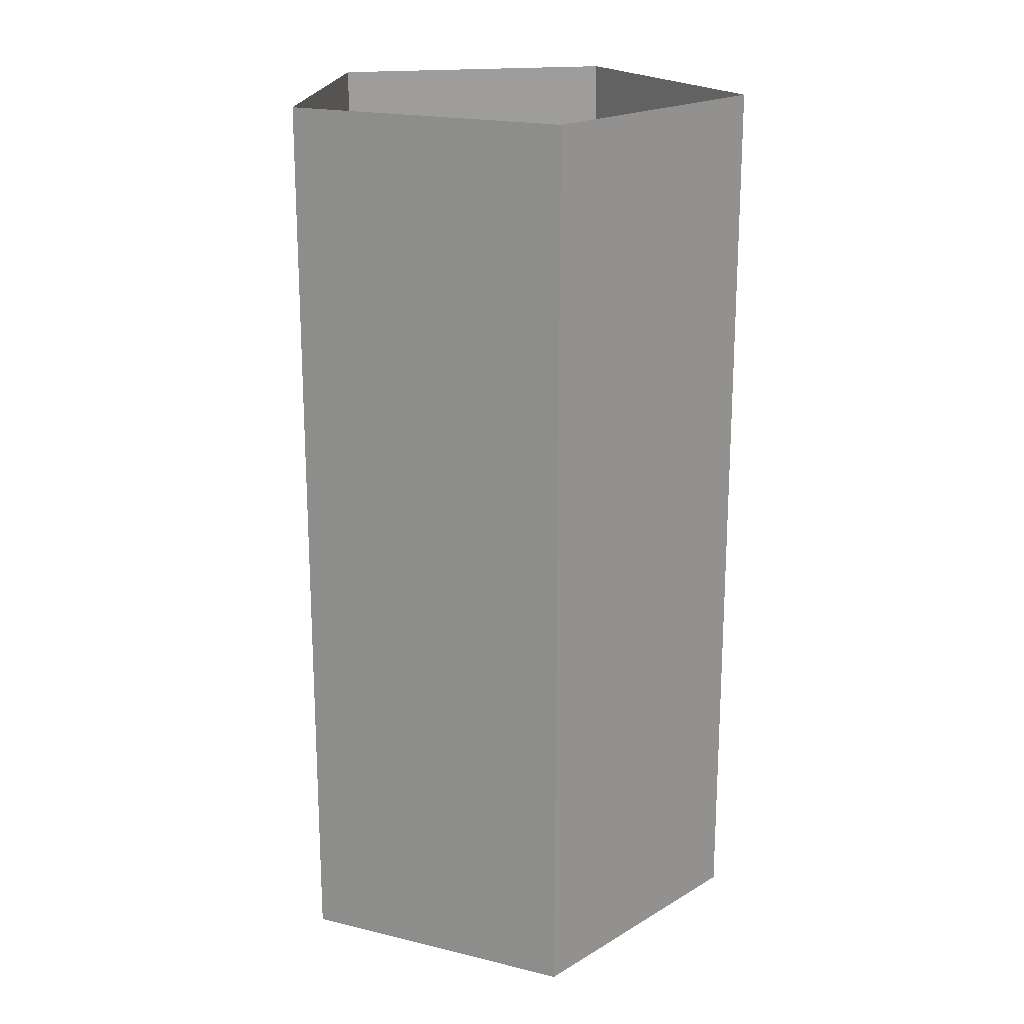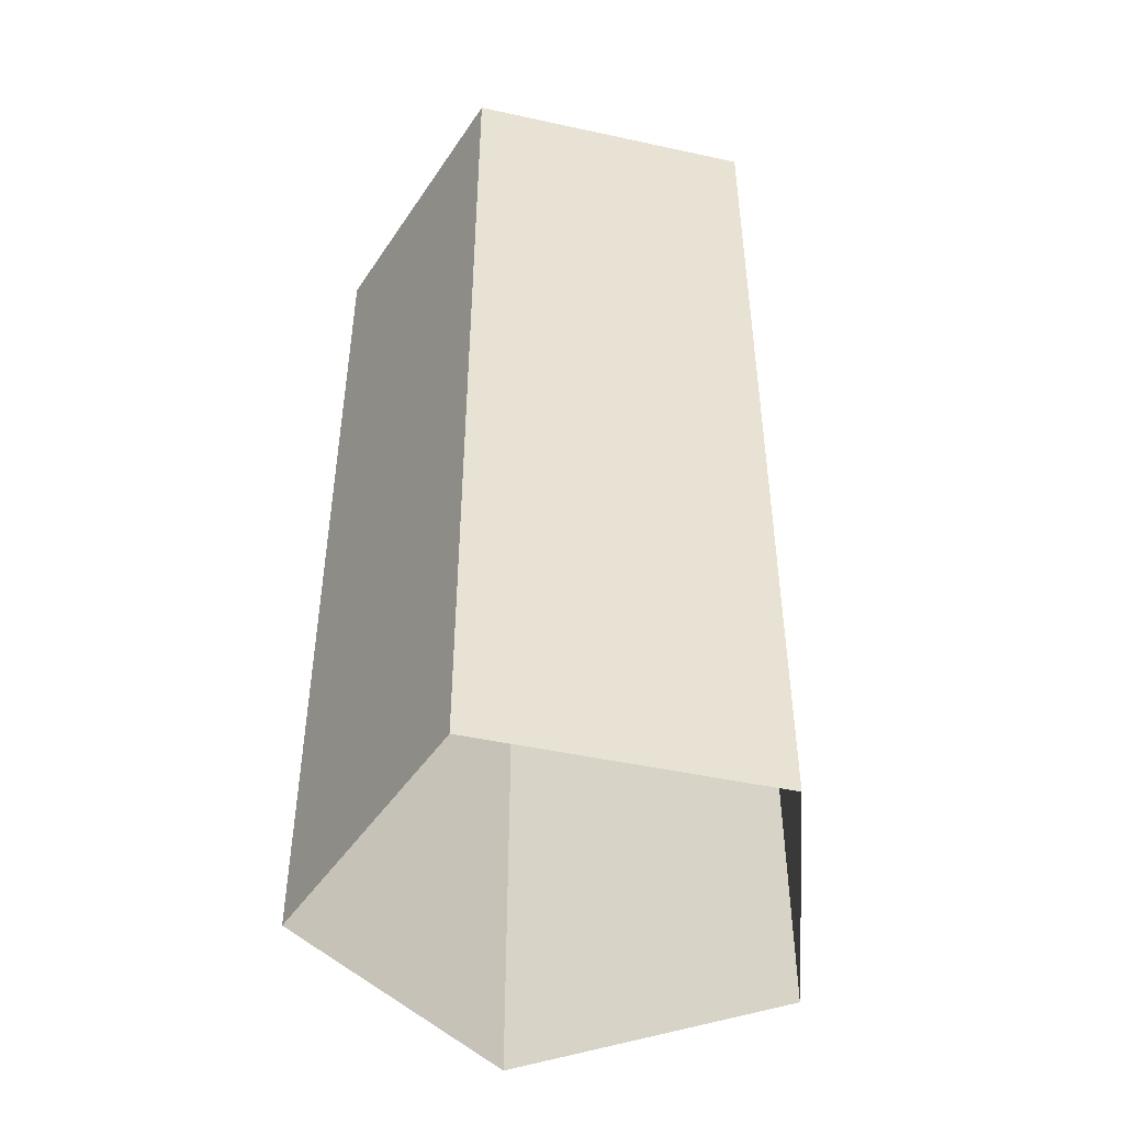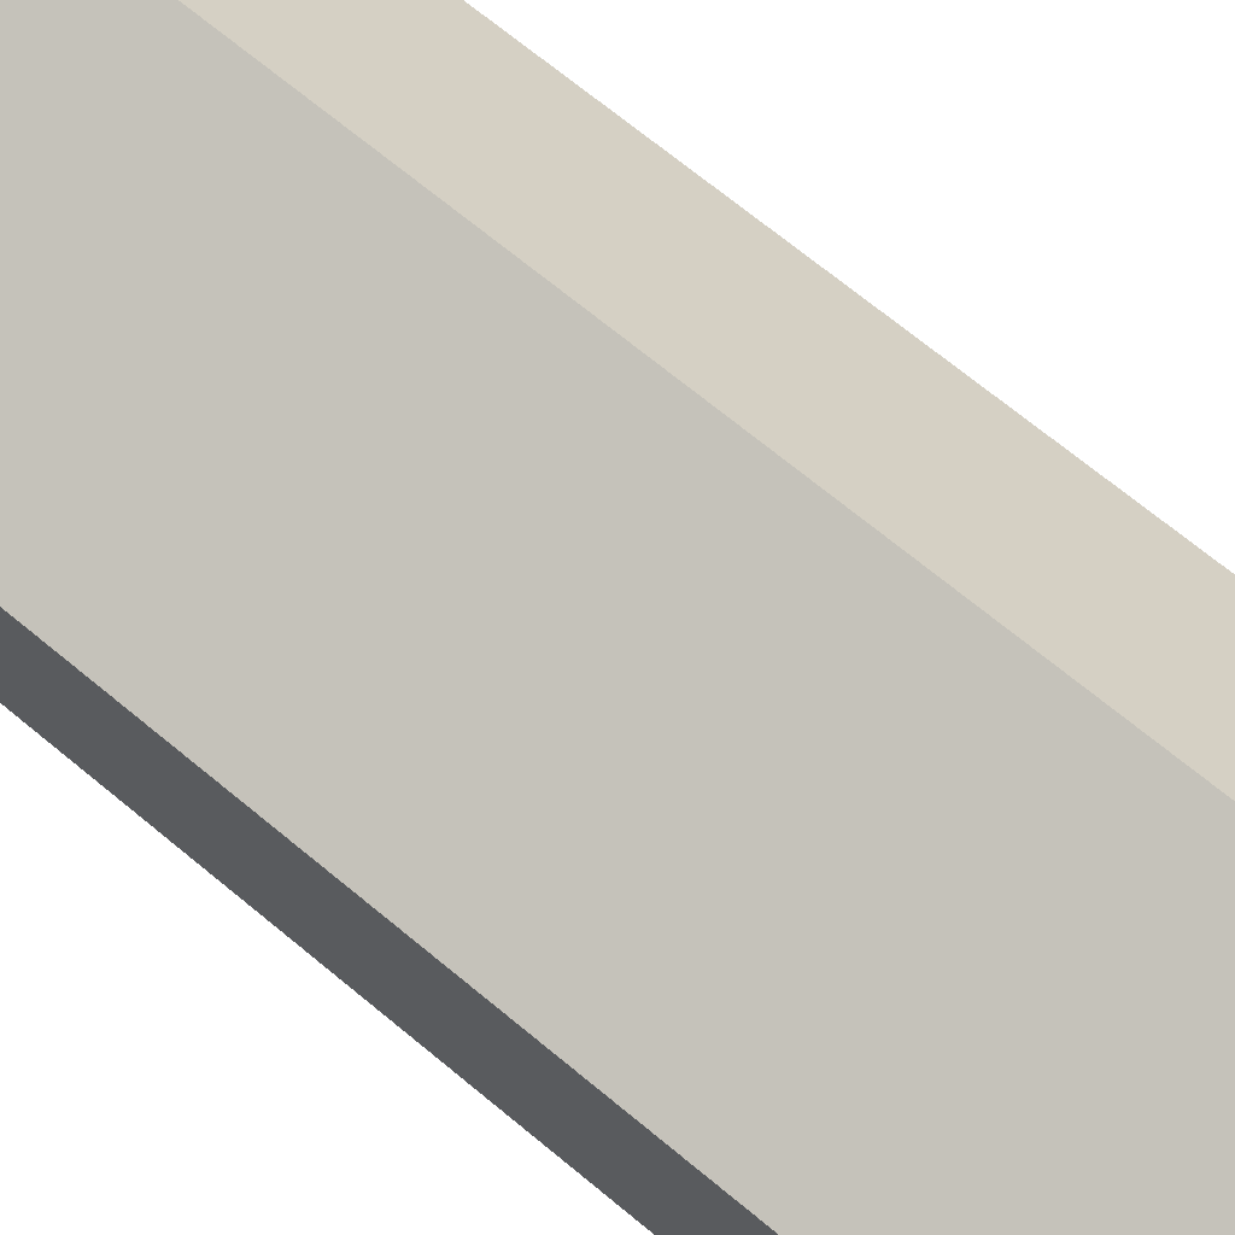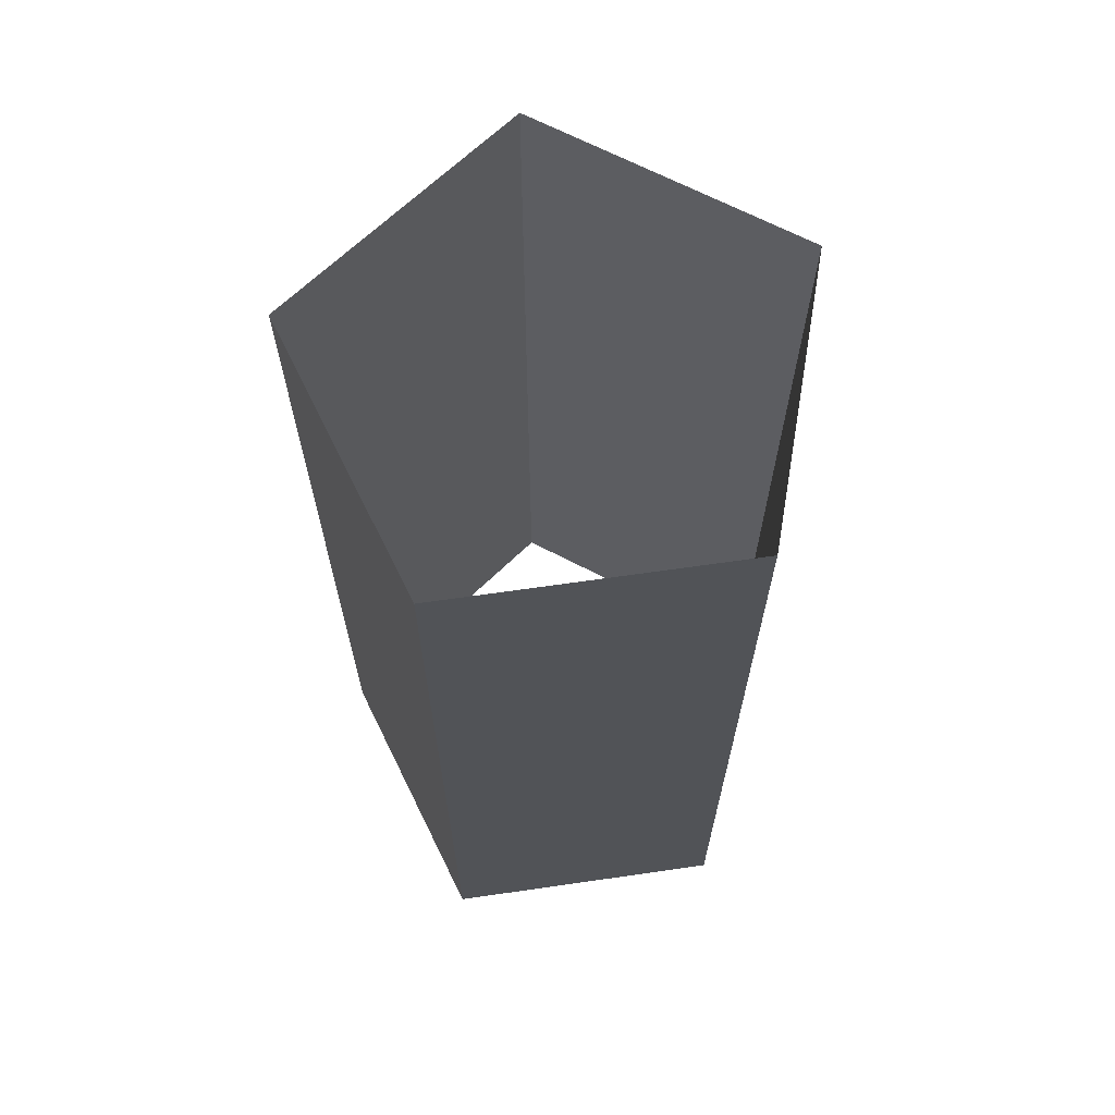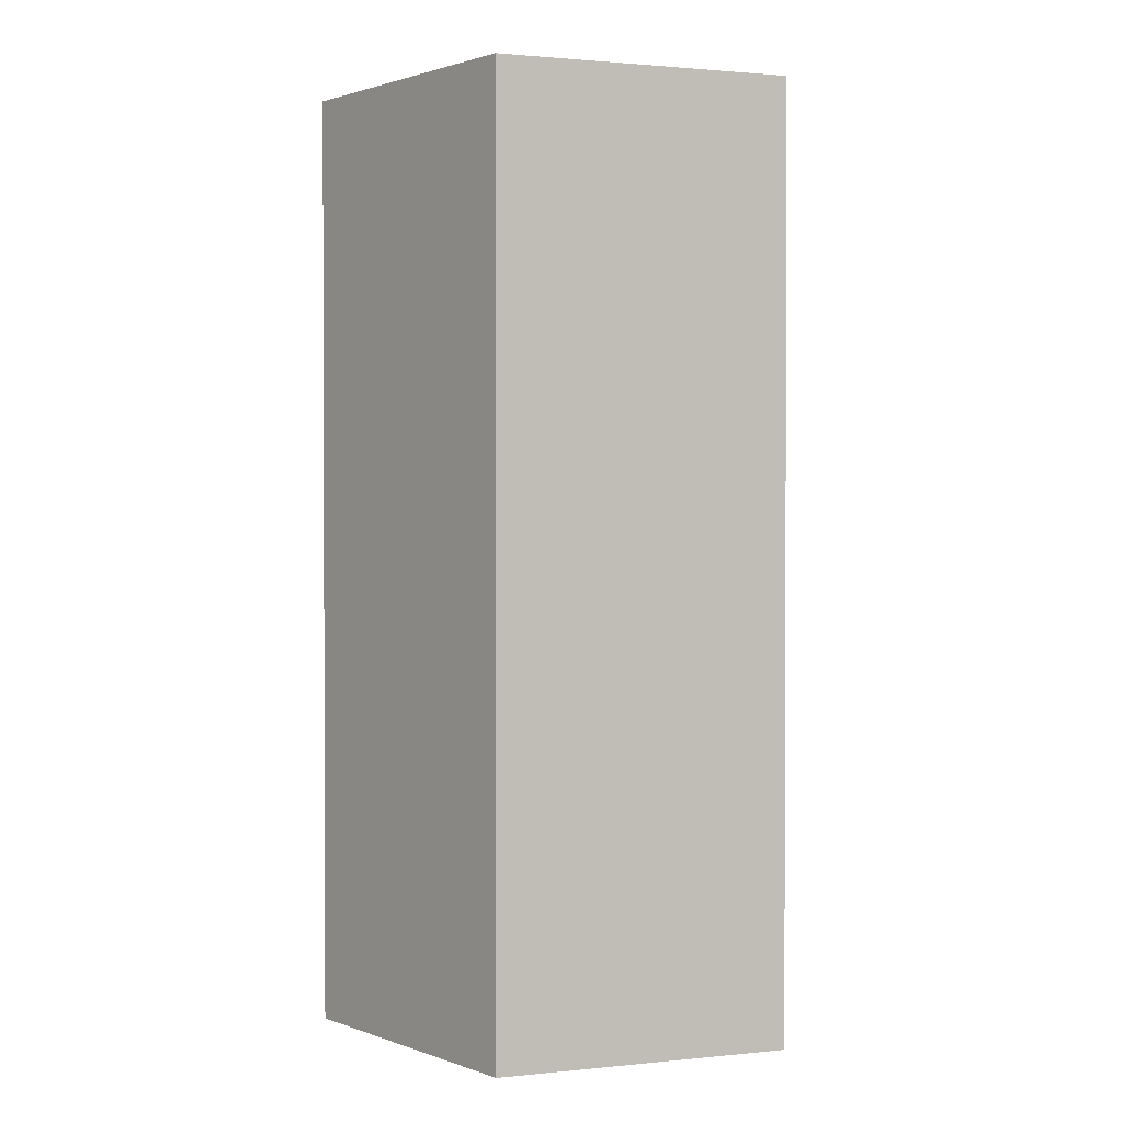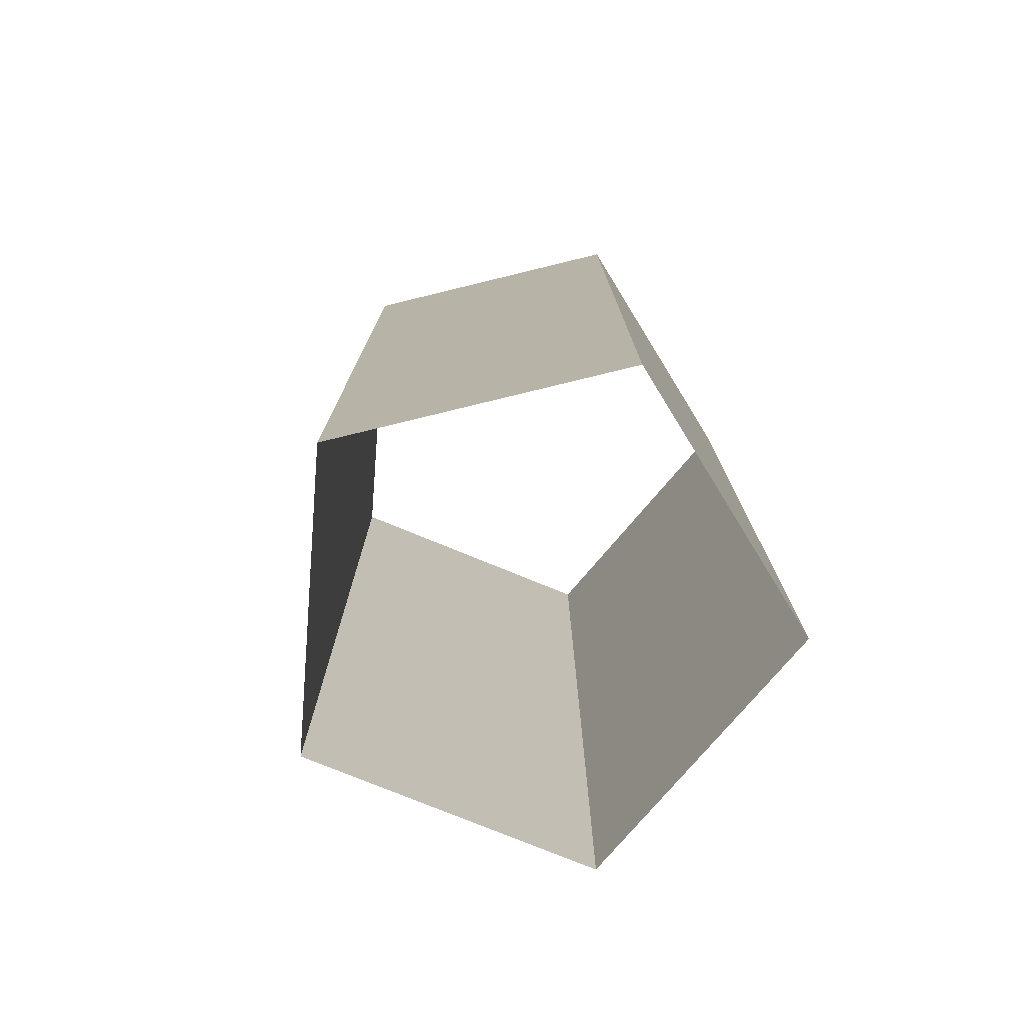
<metadata>
{"format":"obj","ext":"obj","renderer":"f3d","projection":"perspective","resolution":1024,"background":"white","views":[{"elev":19.5,"azim":-102.5,"up":"+Z"},{"elev":-46.7,"azim":75.2,"up":"+Z"},{"elev":71.5,"azim":129.3,"up":"+Y"},{"elev":66.5,"azim":80.9,"up":"+Z"},{"elev":1.4,"azim":68.7,"up":"+Z"},{"elev":-76.6,"azim":30.8,"up":"+Z"}]}
</metadata>
<code>
v 0.6884 0.04147 -0.03903
v 0.6884 0.04147 0.0461
v 0.6723 0.02011 0.0461
v 0.6723 0.02011 -0.03903
v 0.7136 0.03283 -0.03903
v 0.7136 0.03283 0.0461
v 0.7132 0.006123 -0.03903
v 0.7132 0.006123 0.0461
v 0.6877 -0.00174 -0.03903
v 0.6877 -0.00174 0.0461
f 2 3 1
f 1 3 4
f 6 2 1
f 3 10 4
f 5 6 1
f 4 10 9
f 8 6 5
f 10 8 9
f 7 8 5
f 9 8 7

</code>
